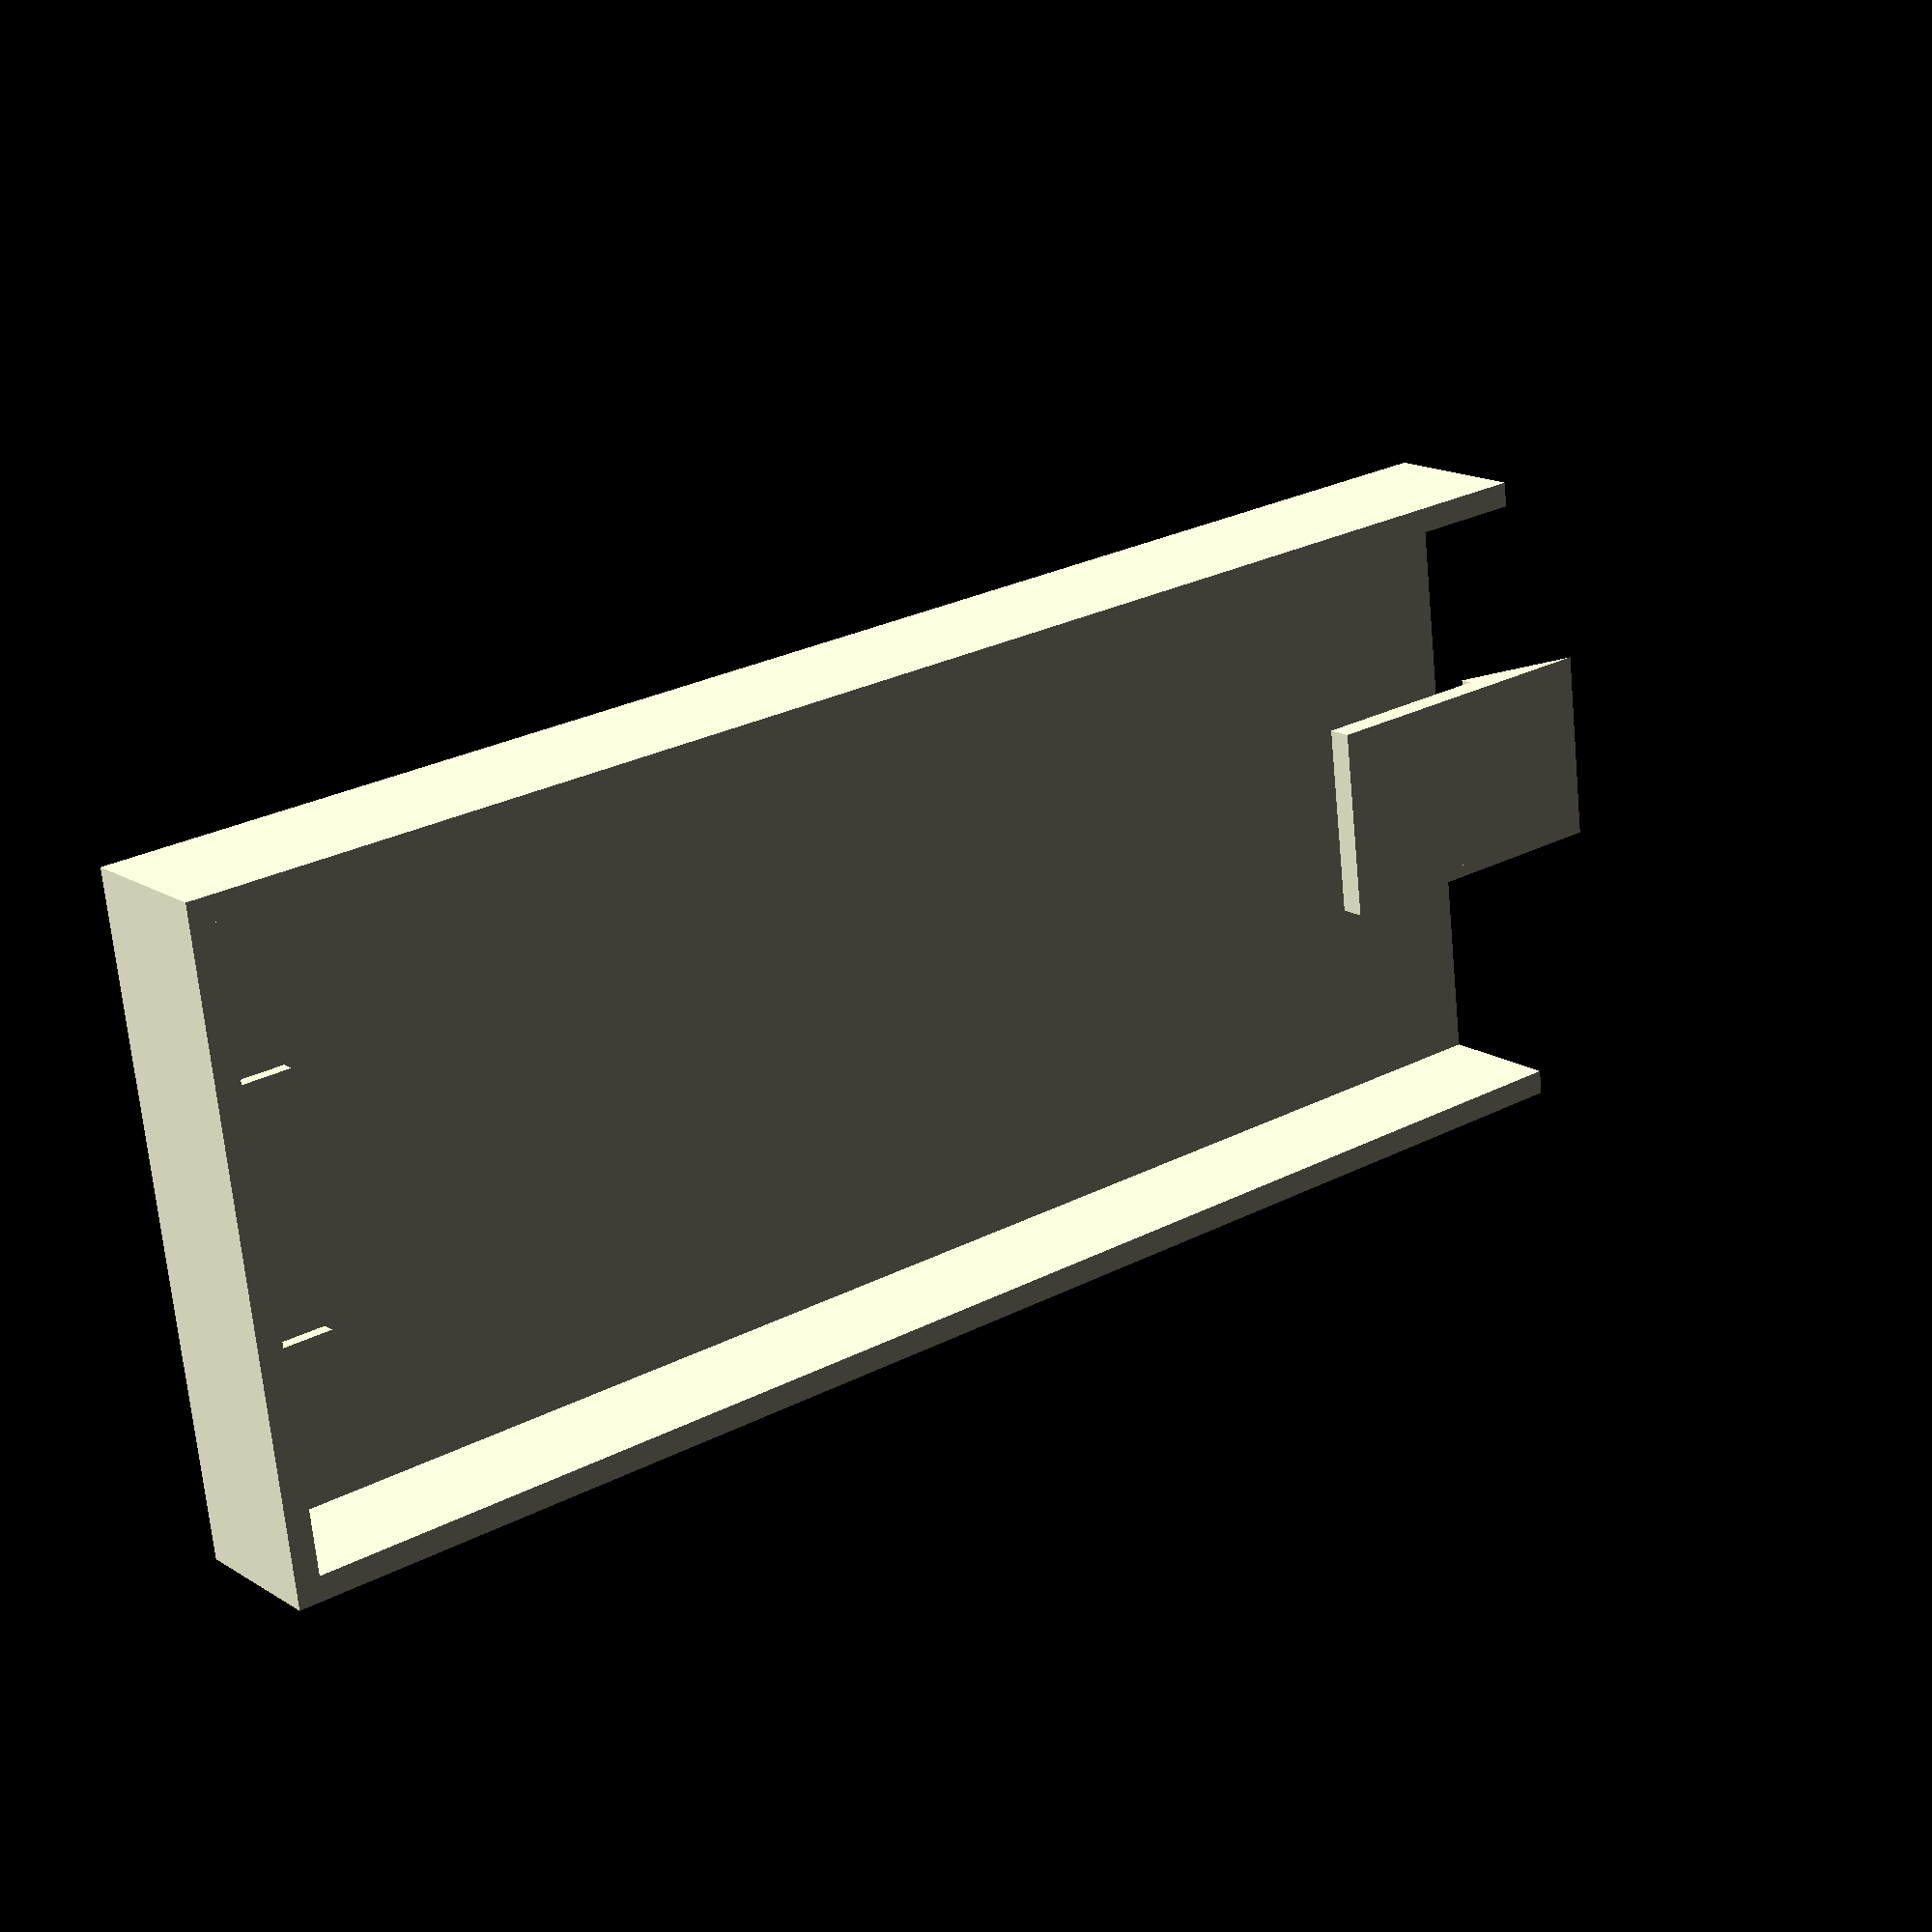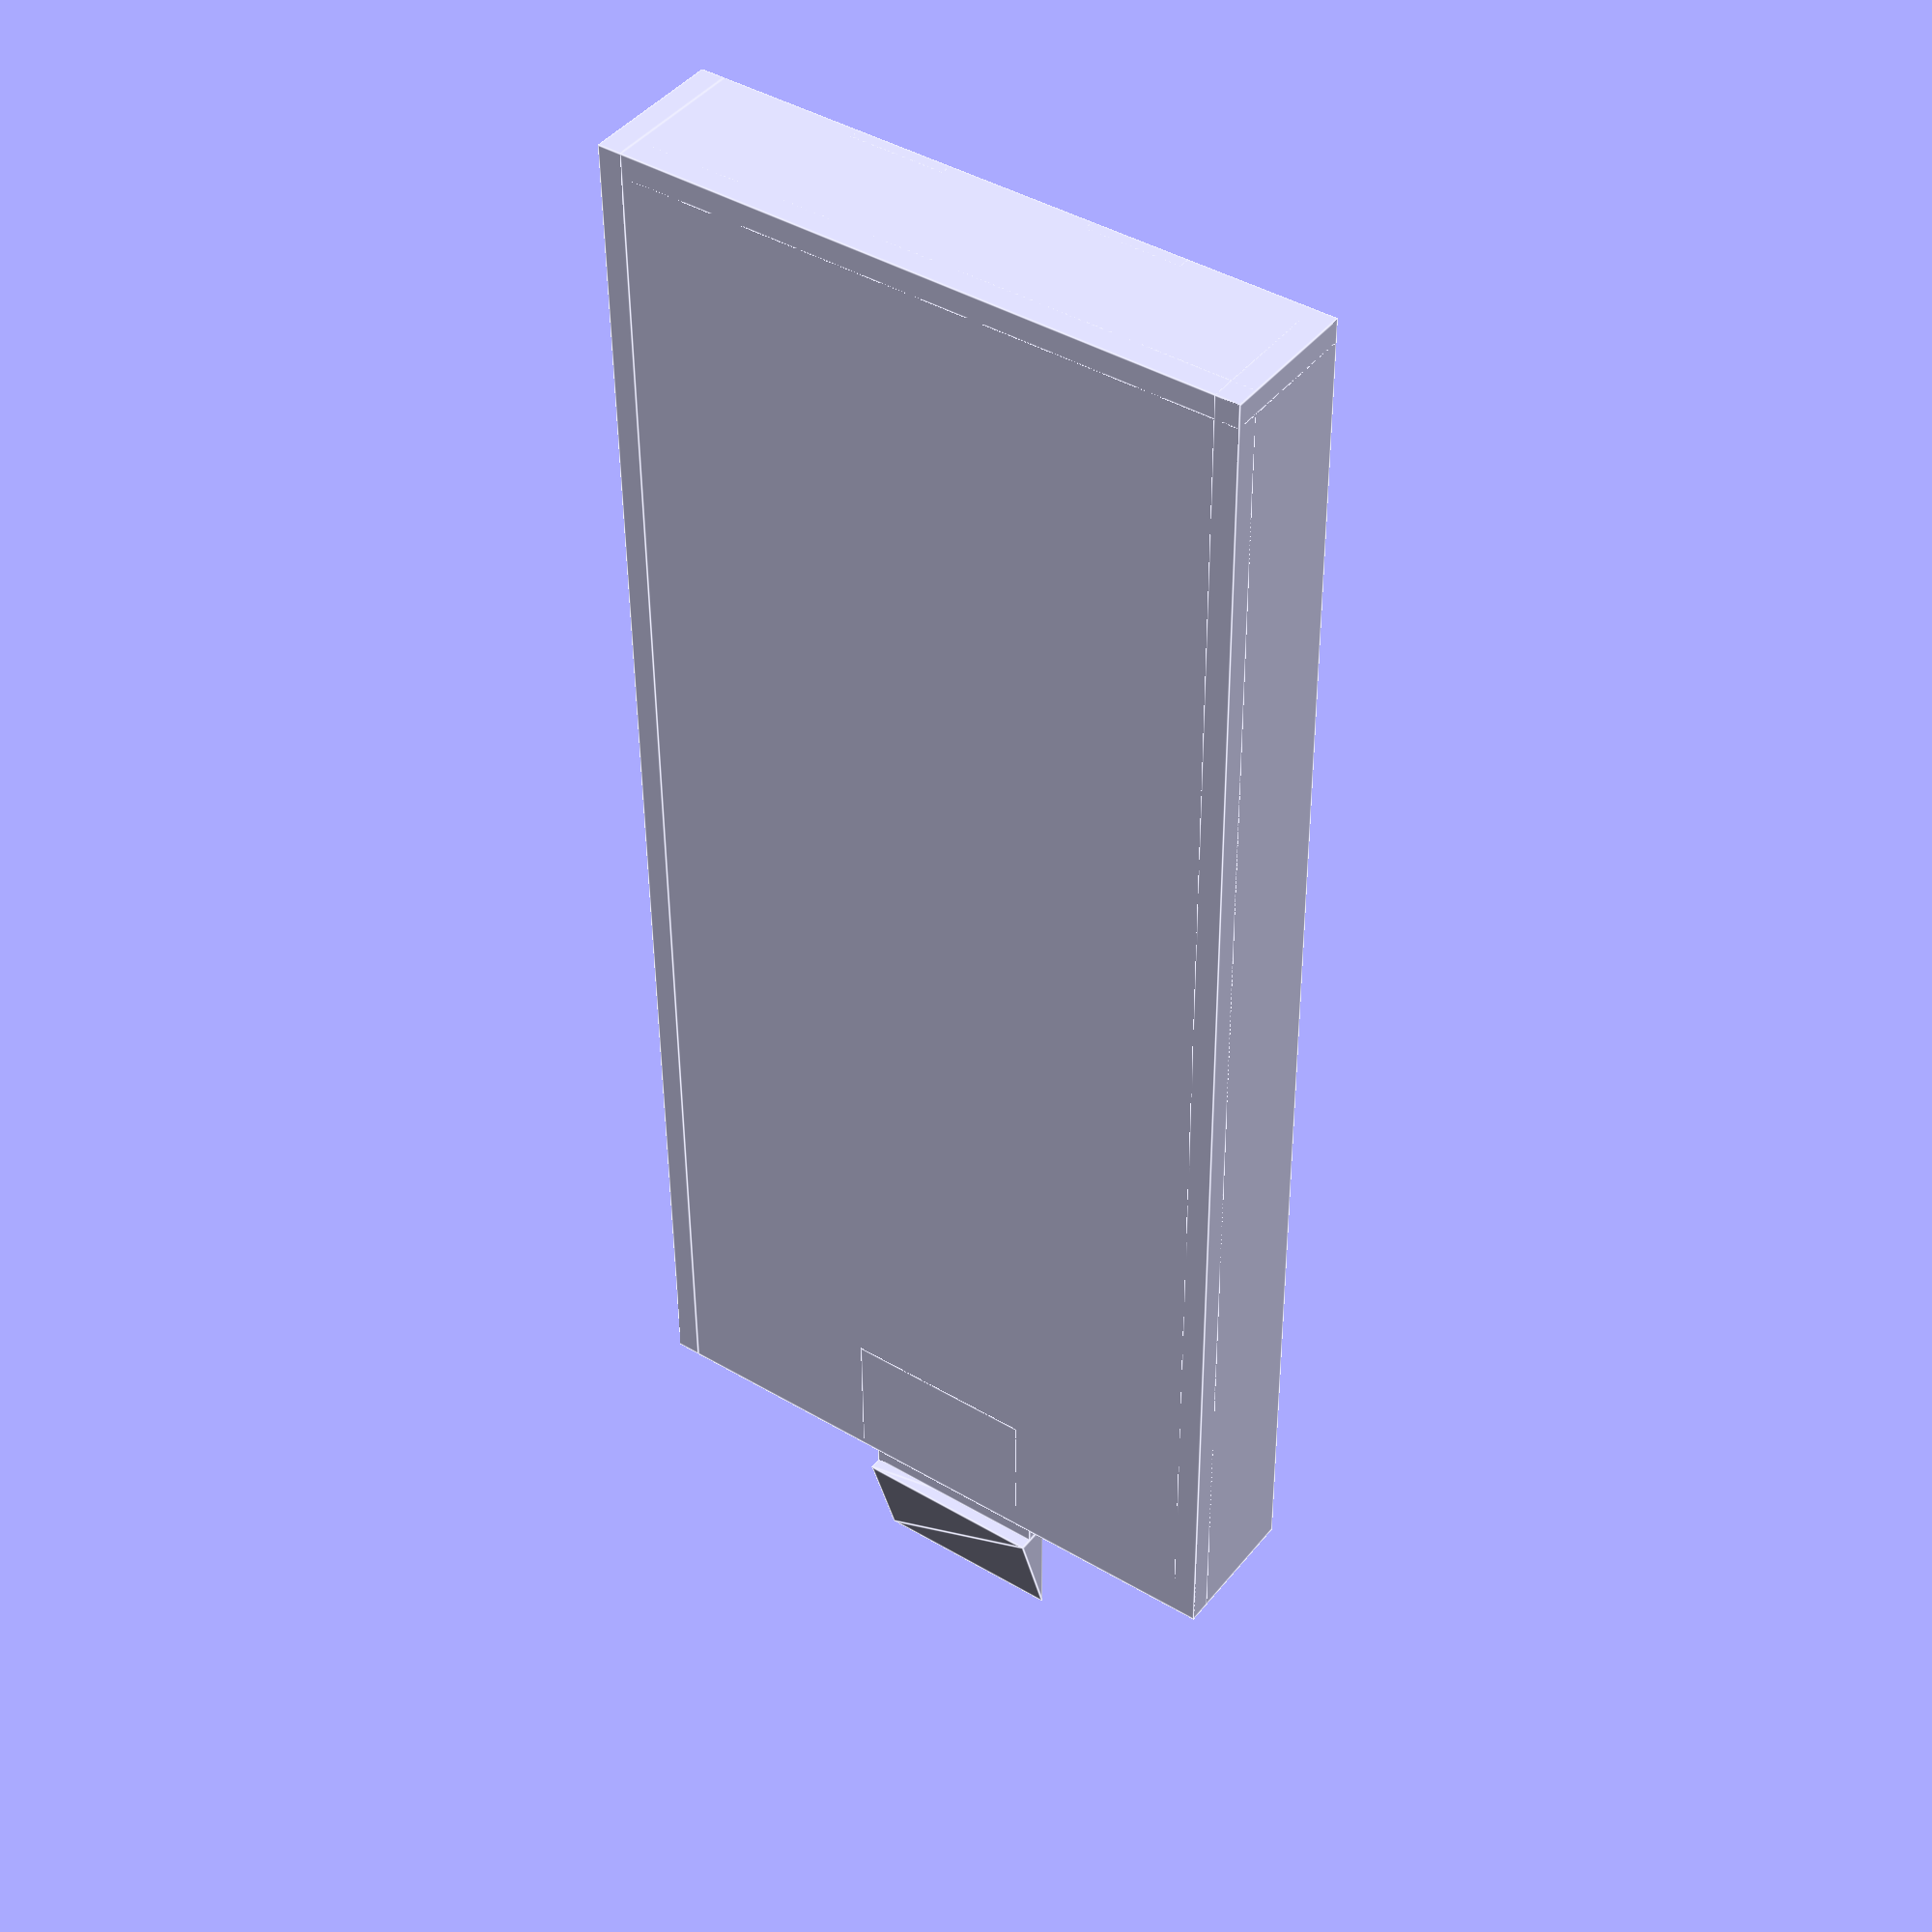
<openscad>
// Build the bottom of the box

// Sizes
height = 6;
thickness = 1;
clip_thickness = 0.5;
clip_width = 4;
clip_depth = 3;
span = 62;
inside_width = 24;
outside_width = inside_width + 2* thickness;
total_height = height + thickness;

release_width = 8;
release_thickness = 1.5;

module release() {
  cube([6, release_width, 2 * thickness]);
  translate([6, 0, thickness]) cube([2, release_width, thickness ]);
  rotate([90,0,0]) {
    translate([8,2,-release_width])
    linear_extrude(release_width) polygon(points=[[0,-release_thickness], [0,0], [5,0] ]);
  }
}

module clip() {
  cube([clip_depth, clip_width ,clip_thickness]);
}

module bottom() {
  cube([span,outside_width,thickness]);
  translate([span-6,(outside_width-release_width)/2,0]) release();
}

module side() {
  cube([span,thickness,height]);
}

module end() {
  cube([1,outside_width,height]);
  a = clip_width*2 + 6;
  b = (outside_width - a)/2;
  c = b + clip_width + 6;
  translate([0, b ,height -clip_thickness]) clip();
  translate([0, c ,height -clip_thickness]) clip();
  /* translate([0, (outside_width-clip_width)/2 ,height -1]) color("red") clip(); */
}

/* release(); */
/* bottom (); */
/* end(); */
union() {
  translate([-span/2,-outside_width/2,0]) bottom();
  translate([-span/2,-outside_width/2,0]) side();
  translate([-span/2,+outside_width/2,0]) side();
  translate([-span/2,-outside_width/2,0]) end();
}

</openscad>
<views>
elev=344.1 azim=353.0 roll=322.0 proj=p view=solid
elev=137.0 azim=270.5 roll=324.5 proj=p view=edges
</views>
